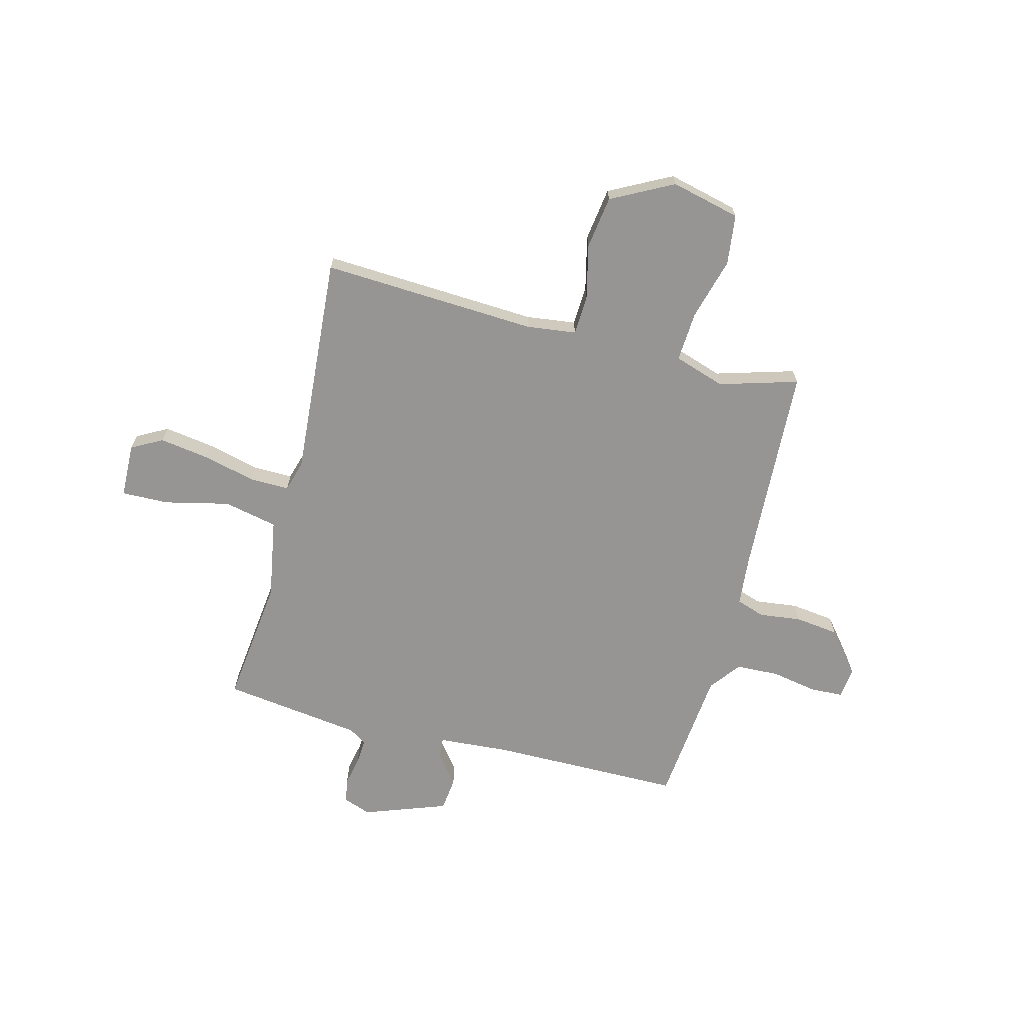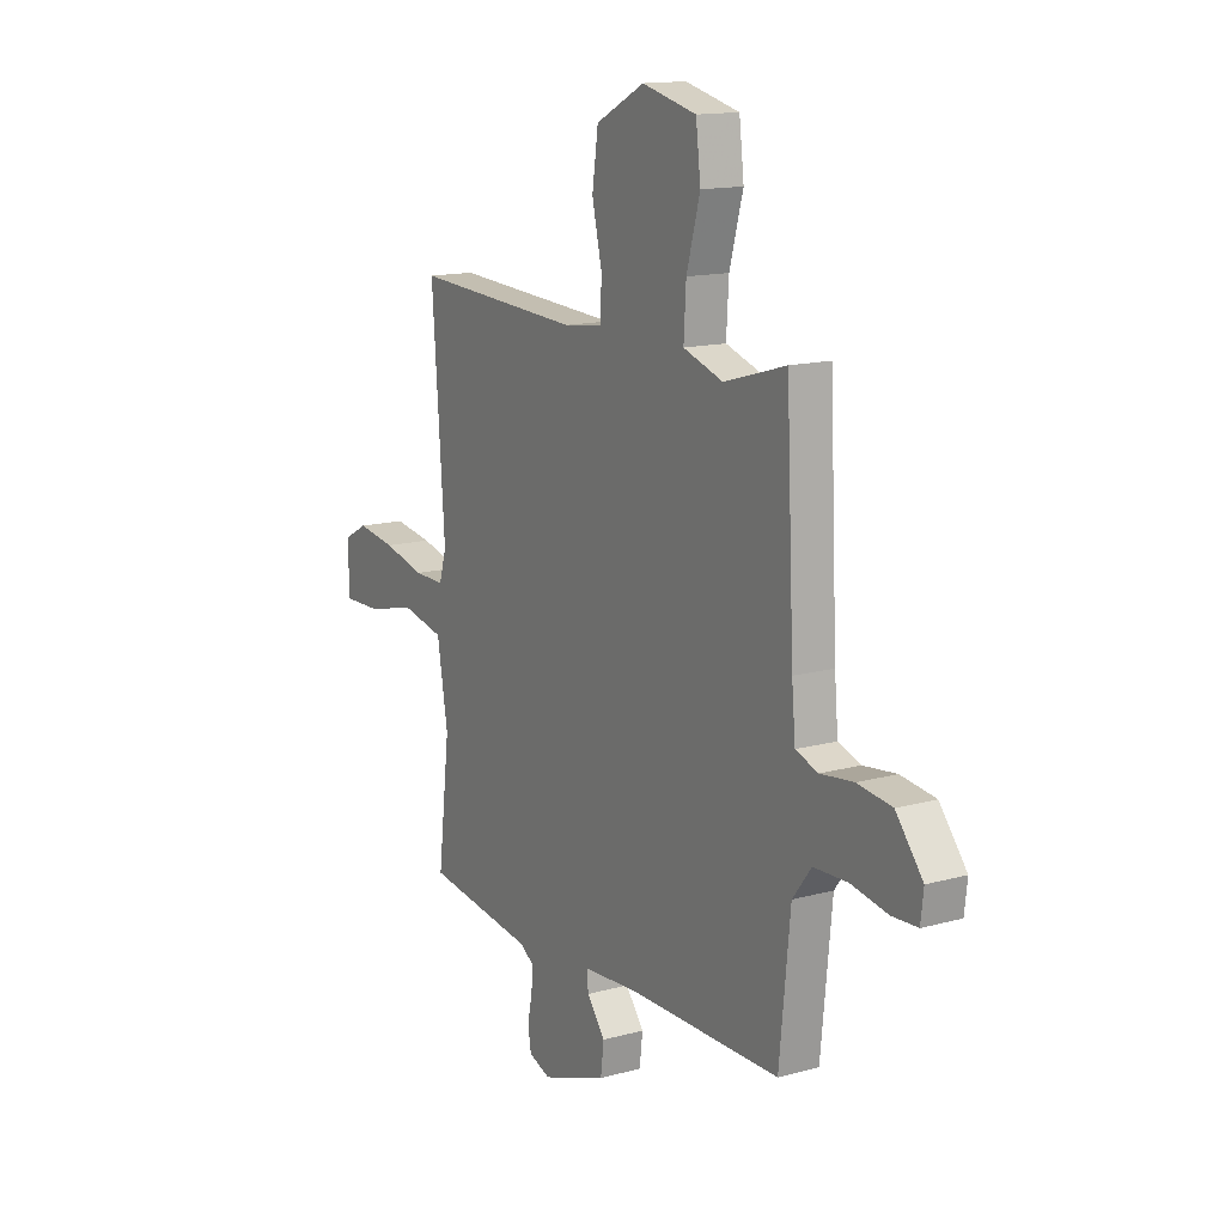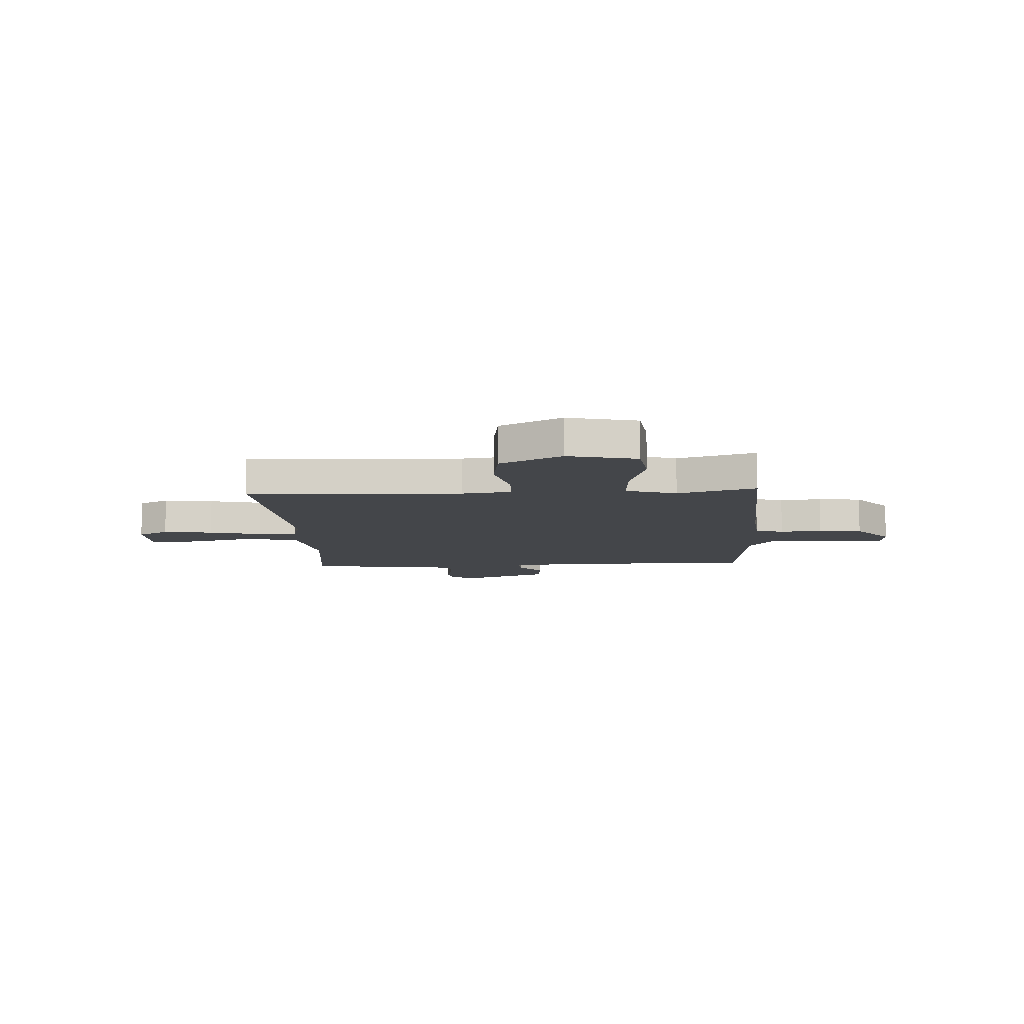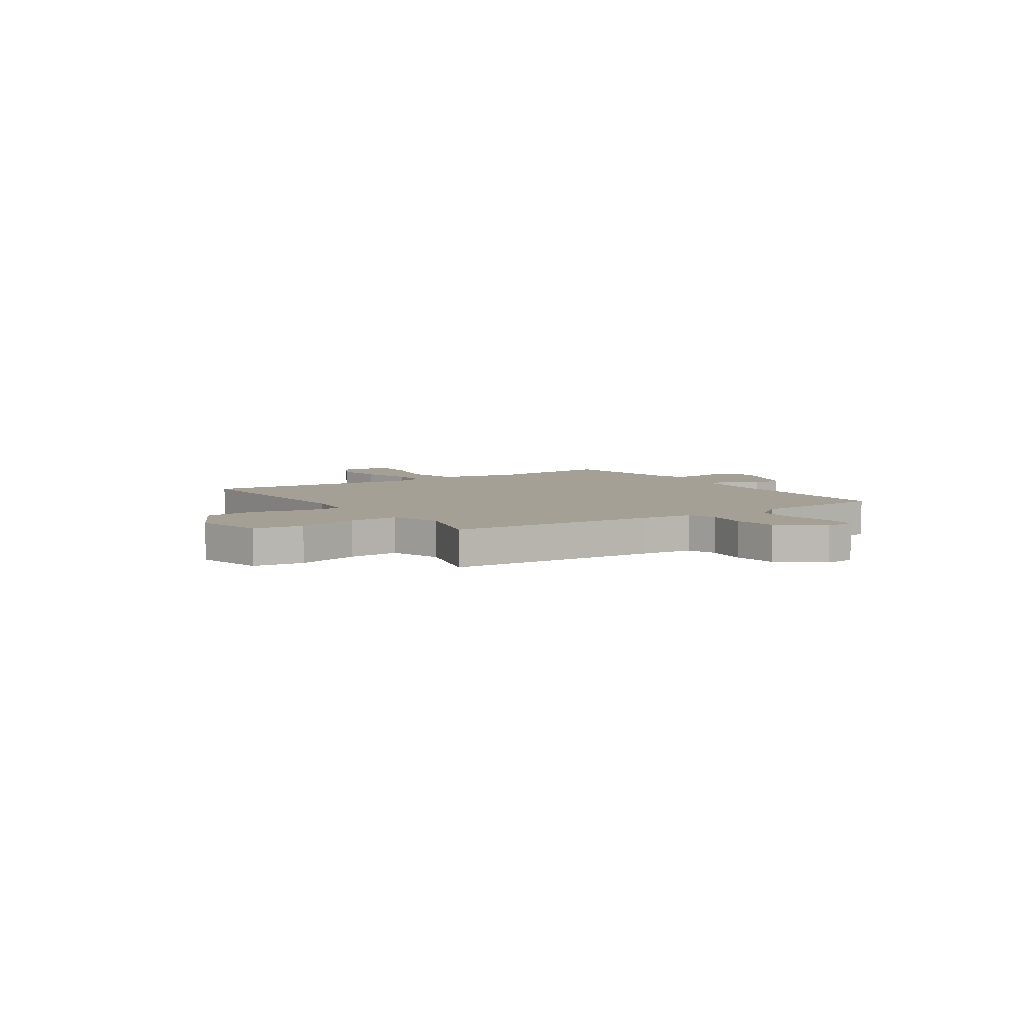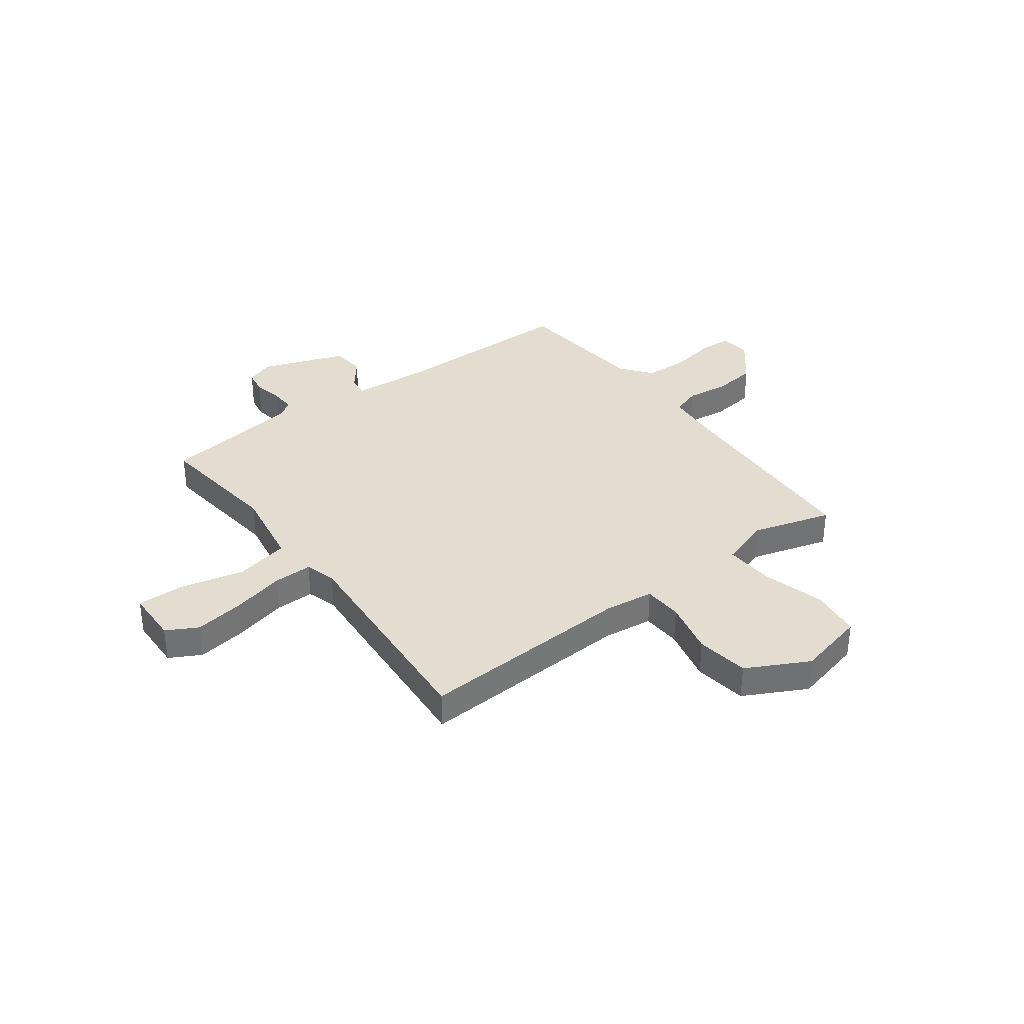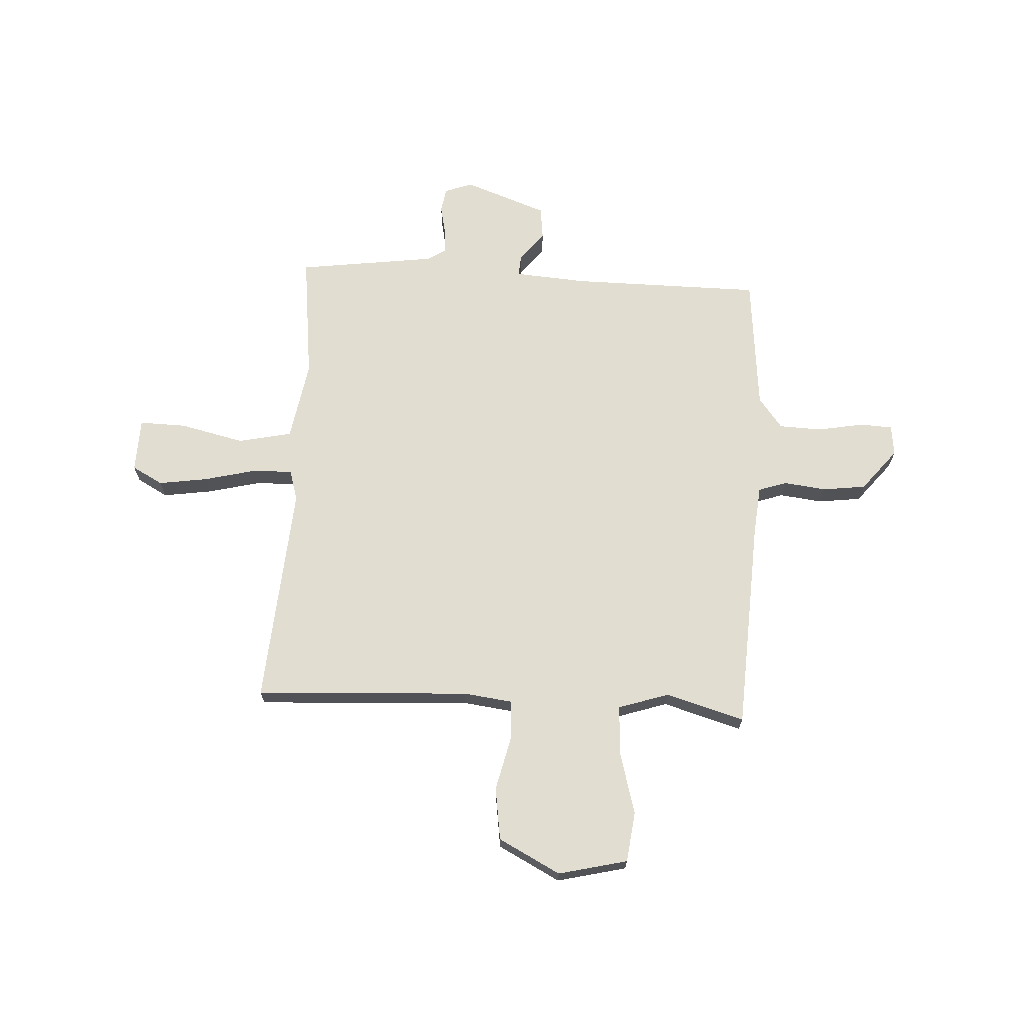
<metadata>
{"format":"obj","ext":"obj","renderer":"f3d","projection":"perspective","resolution":1024,"background":"white","views":[{"elev":-67.6,"azim":-14.3,"up":"+Y"},{"elev":14.3,"azim":58.9,"up":"+Z"},{"elev":-9.7,"azim":3.4,"up":"+Y"},{"elev":5.8,"azim":56.7,"up":"+Y"},{"elev":35.2,"azim":-36.5,"up":"+Y"},{"elev":68.4,"azim":3.3,"up":"+Y"}]}
</metadata>
<code>
v 0.5 0.07 -0.5
v 0.123 0.07 -0.501
v -0.02 0.07 -0.511
v -0.017 0.07 -0.552
v 0.029 0.07 -0.611
v 0.021 0.07 -0.677
v -0.143 0.07 -0.736
v -0.198 0.07 -0.716
v -0.206 0.07 -0.668
v -0.194 0.07 -0.611
v -0.191 0.07 -0.561
v -0.225 0.07 -0.538
v -0.5 0.07 -0.5
v -0.47 0.07 -0.248
v -0.497 0.07 -0.089
v -0.603 0.07 -0.066
v -0.73 0.07 -0.095
v -0.823 0.07 -0.097
v -0.826 0.07 0.01
v -0.765 0.07 0.043
v -0.667 0.07 0.028
v -0.563 0.07 0.002
v -0.486 0.07 0.001
v -0.468 0.07 0.062
v -0.5 0.07 0.5
v -0.076 0.07 0.477
v 0.021 0.07 0.489
v 0.025 0.07 0.566
v 0 0.07 0.674
v 0.015 0.07 0.778
v 0.137 0.07 0.841
v 0.273 0.07 0.808
v 0.285 0.07 0.709
v 0.251 0.07 0.587
v 0.245 0.07 0.488
v 0.345 0.07 0.455
v 0.5 0.07 0.5
v 0.52 0.07 0.084
v 0.529 0.07 -0.016
v 0.585 0.07 -0.035
v 0.668 0.07 -0.025
v 0.754 0.07 -0.036
v 0.821 0.07 -0.119
v 0.814 0.07 -0.18
v 0.75 0.07 -0.183
v 0.659 0.07 -0.166
v 0.574 0.07 -0.169
v 0.527 0.07 -0.23
v 0.5 0 -0.5
v 0.123 0 -0.501
v -0.02 0 -0.511
v -0.017 0 -0.552
v 0.029 0 -0.611
v 0.021 0 -0.677
v -0.143 0 -0.736
v -0.198 0 -0.716
v -0.206 0 -0.668
v -0.194 0 -0.611
v -0.191 0 -0.561
v -0.225 0 -0.538
v -0.5 0 -0.5
v -0.47 0 -0.248
v -0.497 0 -0.089
v -0.603 0 -0.066
v -0.73 0 -0.095
v -0.823 0 -0.097
v -0.826 0 0.01
v -0.765 0 0.043
v -0.667 0 0.028
v -0.563 0 0.002
v -0.486 0 0.001
v -0.468 0 0.062
v -0.5 0 0.5
v -0.076 0 0.477
v 0.021 0 0.489
v 0.025 0 0.566
v 0 0 0.674
v 0.015 0 0.778
v 0.137 0 0.841
v 0.273 0 0.808
v 0.285 0 0.709
v 0.251 0 0.587
v 0.245 0 0.488
v 0.345 0 0.455
v 0.5 0 0.5
v 0.52 0 0.084
v 0.529 0 -0.016
v 0.585 0 -0.035
v 0.668 0 -0.025
v 0.754 0 -0.036
v 0.821 0 -0.119
v 0.814 0 -0.18
v 0.75 0 -0.183
v 0.659 0 -0.166
v 0.574 0 -0.169
v 0.527 0 -0.23
f 44 45 46
f 43 44 46
f 42 43 46
f 41 42 46
f 40 41 46
f 39 40 46 47
f 36 37 38
f 35 36 38 39
f 32 33 34
f 31 32 34
f 30 31 34
f 29 30 34
f 28 29 34
f 27 28 34 35
f 39 47 48
f 35 39 48
f 27 35 48
f 26 27 48
f 20 21 22
f 19 20 22
f 18 19 22
f 17 18 22
f 16 17 22
f 15 16 22 23
f 14 15 23 24
f 12 13 14
f 11 12 14 24
f 8 9 10
f 7 8 10
f 6 7 10
f 5 6 10
f 4 5 10
f 3 4 10 11
f 48 1 2
f 26 48 2
f 25 26 2
f 24 25 2
f 24 2 3
f 3 11 24
f 94 93 92
f 94 92 91
f 94 91 90
f 94 90 89
f 94 89 88
f 95 94 88 87
f 86 85 84
f 87 86 84 83
f 82 81 80
f 82 80 79
f 82 79 78
f 82 78 77
f 82 77 76
f 83 82 76 75
f 96 95 87
f 96 87 83
f 96 83 75
f 96 75 74
f 70 69 68
f 70 68 67
f 70 67 66
f 70 66 65
f 70 65 64
f 71 70 64 63
f 72 71 63 62
f 62 61 60
f 72 62 60 59
f 58 57 56
f 58 56 55
f 58 55 54
f 58 54 53
f 58 53 52
f 59 58 52 51
f 50 49 96
f 50 96 74
f 50 74 73
f 50 73 72
f 51 50 72
f 72 59 51
f 1 49 50 2
f 2 50 51 3
f 3 51 52 4
f 4 52 53 5
f 5 53 54 6
f 6 54 55 7
f 7 55 56 8
f 8 56 57 9
f 9 57 58 10
f 10 58 59 11
f 11 59 60 12
f 12 60 61 13
f 13 61 62 14
f 14 62 63 15
f 15 63 64 16
f 16 64 65 17
f 17 65 66 18
f 18 66 67 19
f 19 67 68 20
f 20 68 69 21
f 21 69 70 22
f 22 70 71 23
f 23 71 72 24
f 24 72 73 25
f 25 73 74 26
f 26 74 75 27
f 27 75 76 28
f 28 76 77 29
f 29 77 78 30
f 30 78 79 31
f 31 79 80 32
f 32 80 81 33
f 33 81 82 34
f 34 82 83 35
f 35 83 84 36
f 36 84 85 37
f 37 85 86 38
f 38 86 87 39
f 39 87 88 40
f 40 88 89 41
f 41 89 90 42
f 42 90 91 43
f 43 91 92 44
f 44 92 93 45
f 45 93 94 46
f 46 94 95 47
f 47 95 96 48
f 48 96 49 1

</code>
